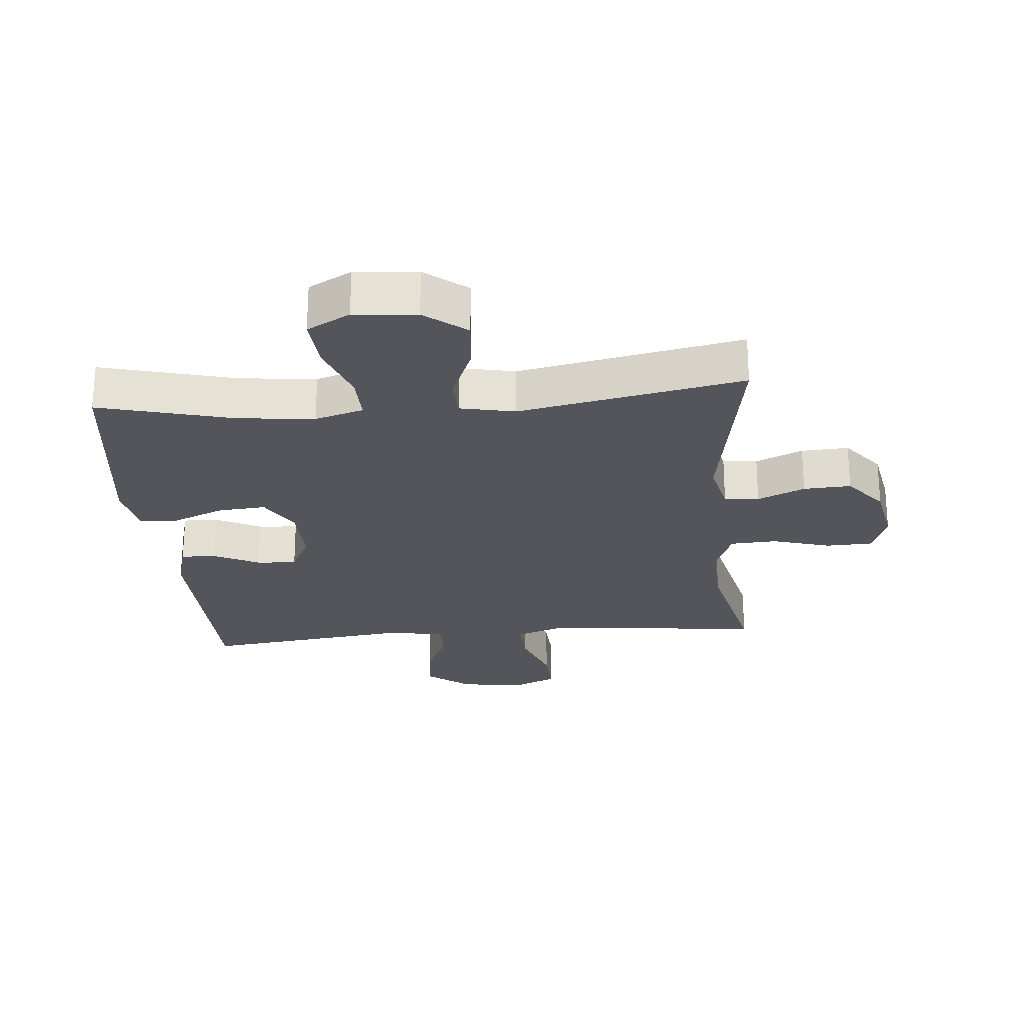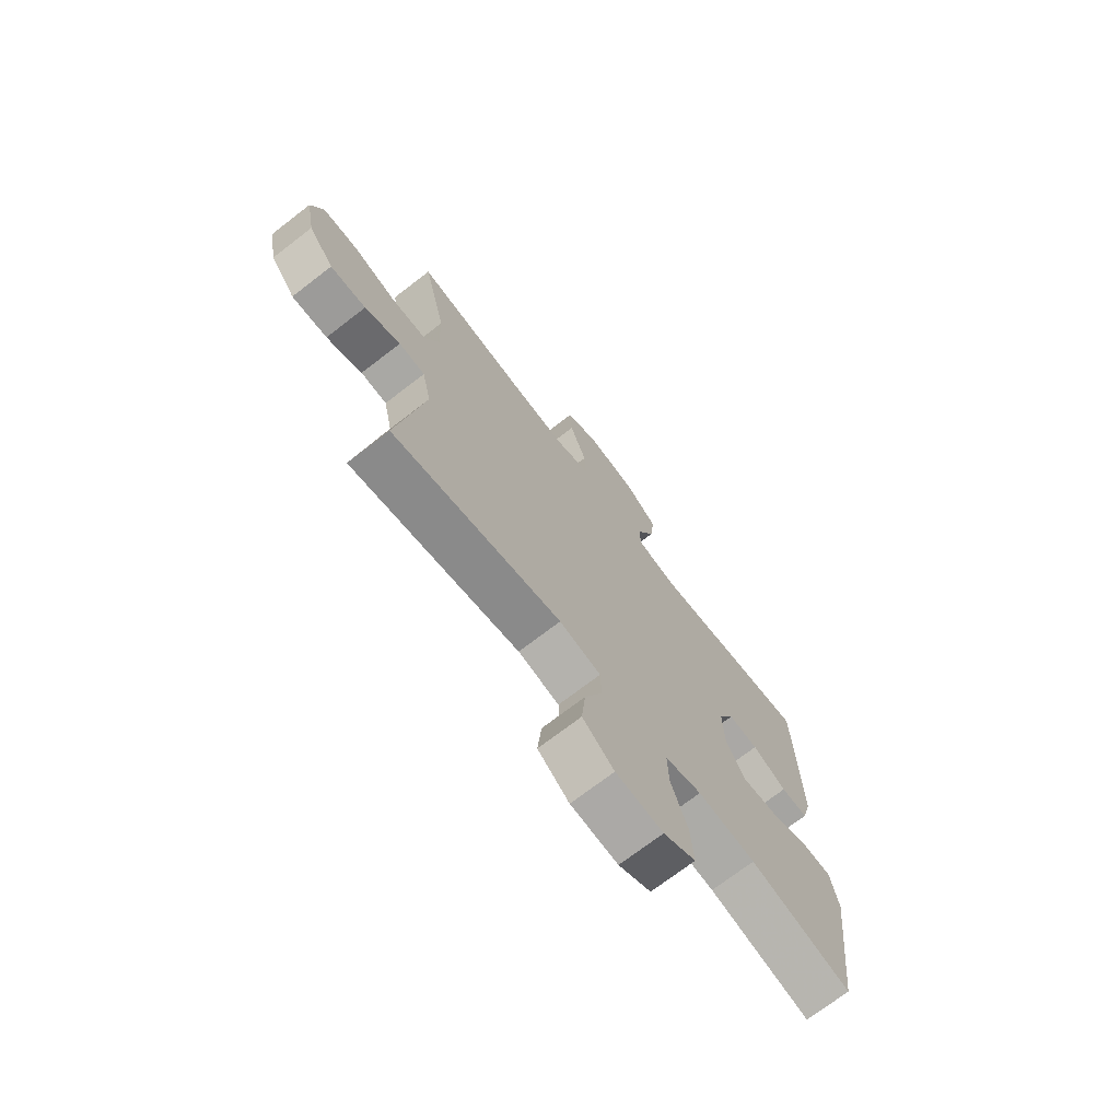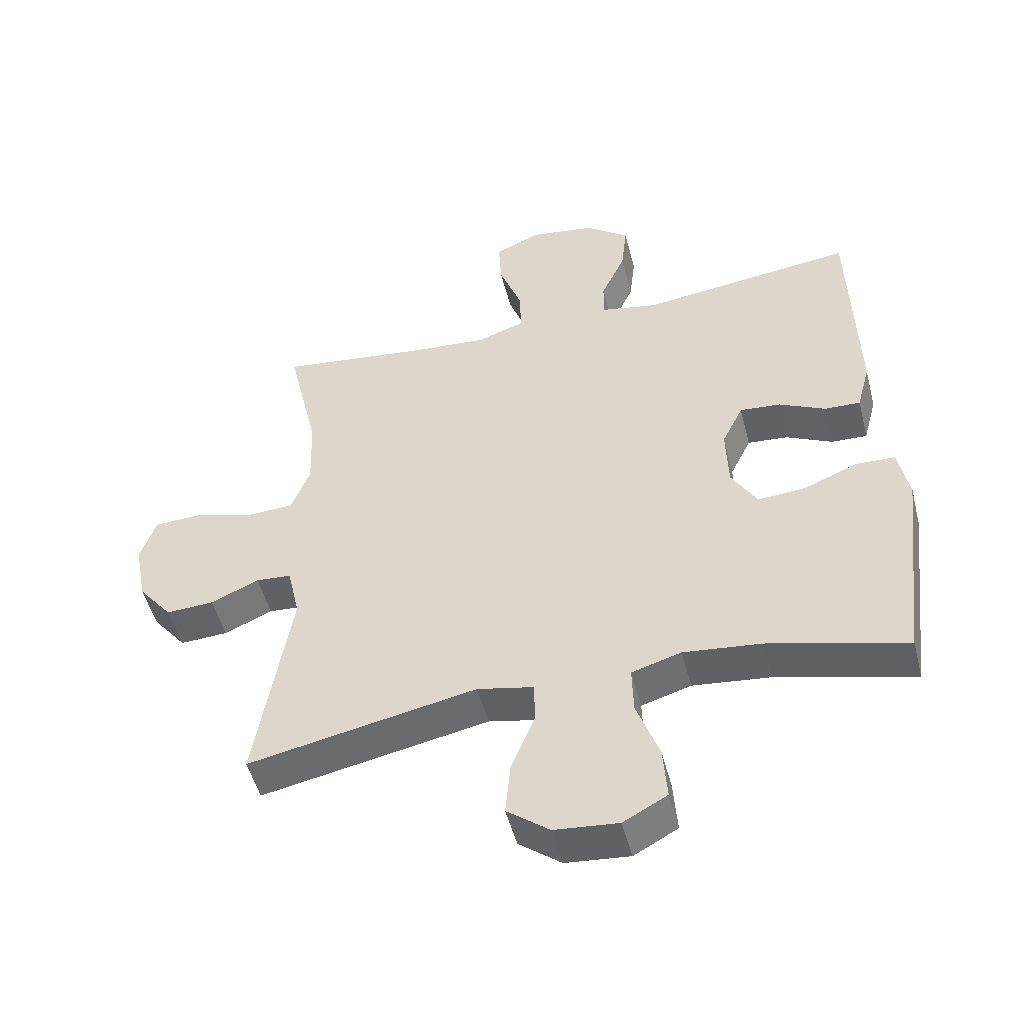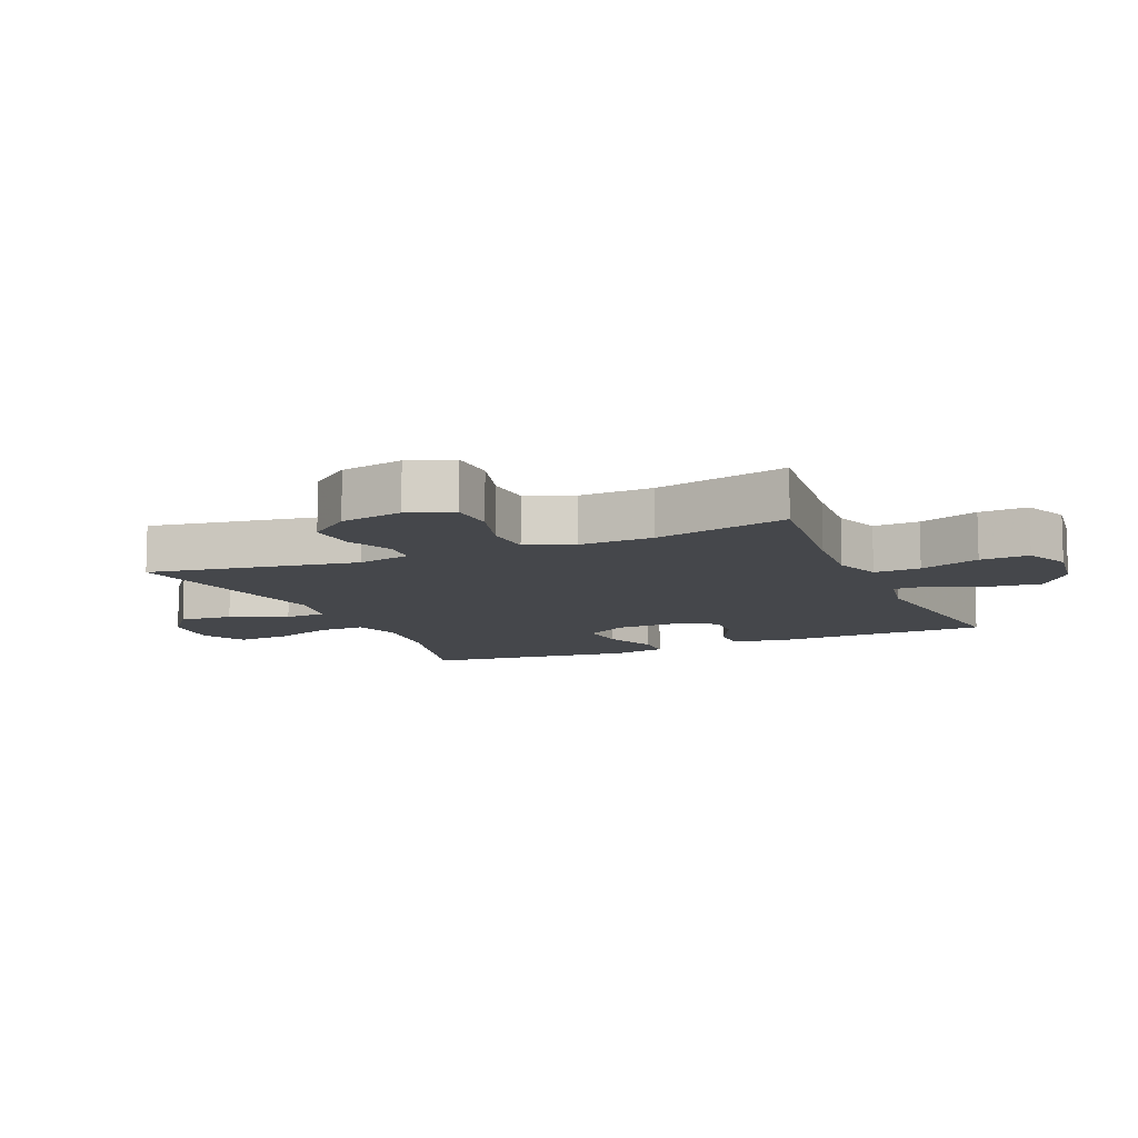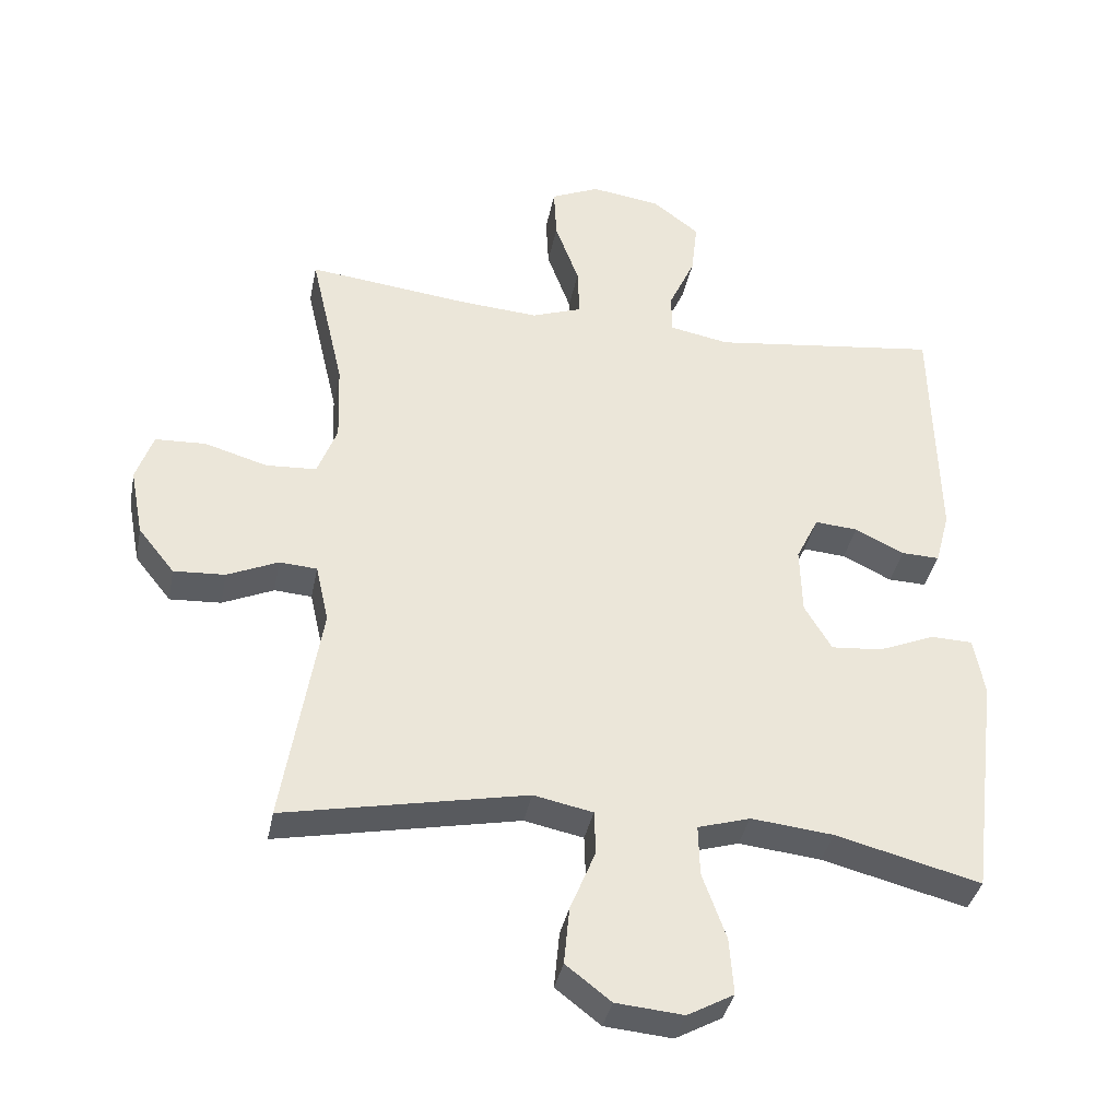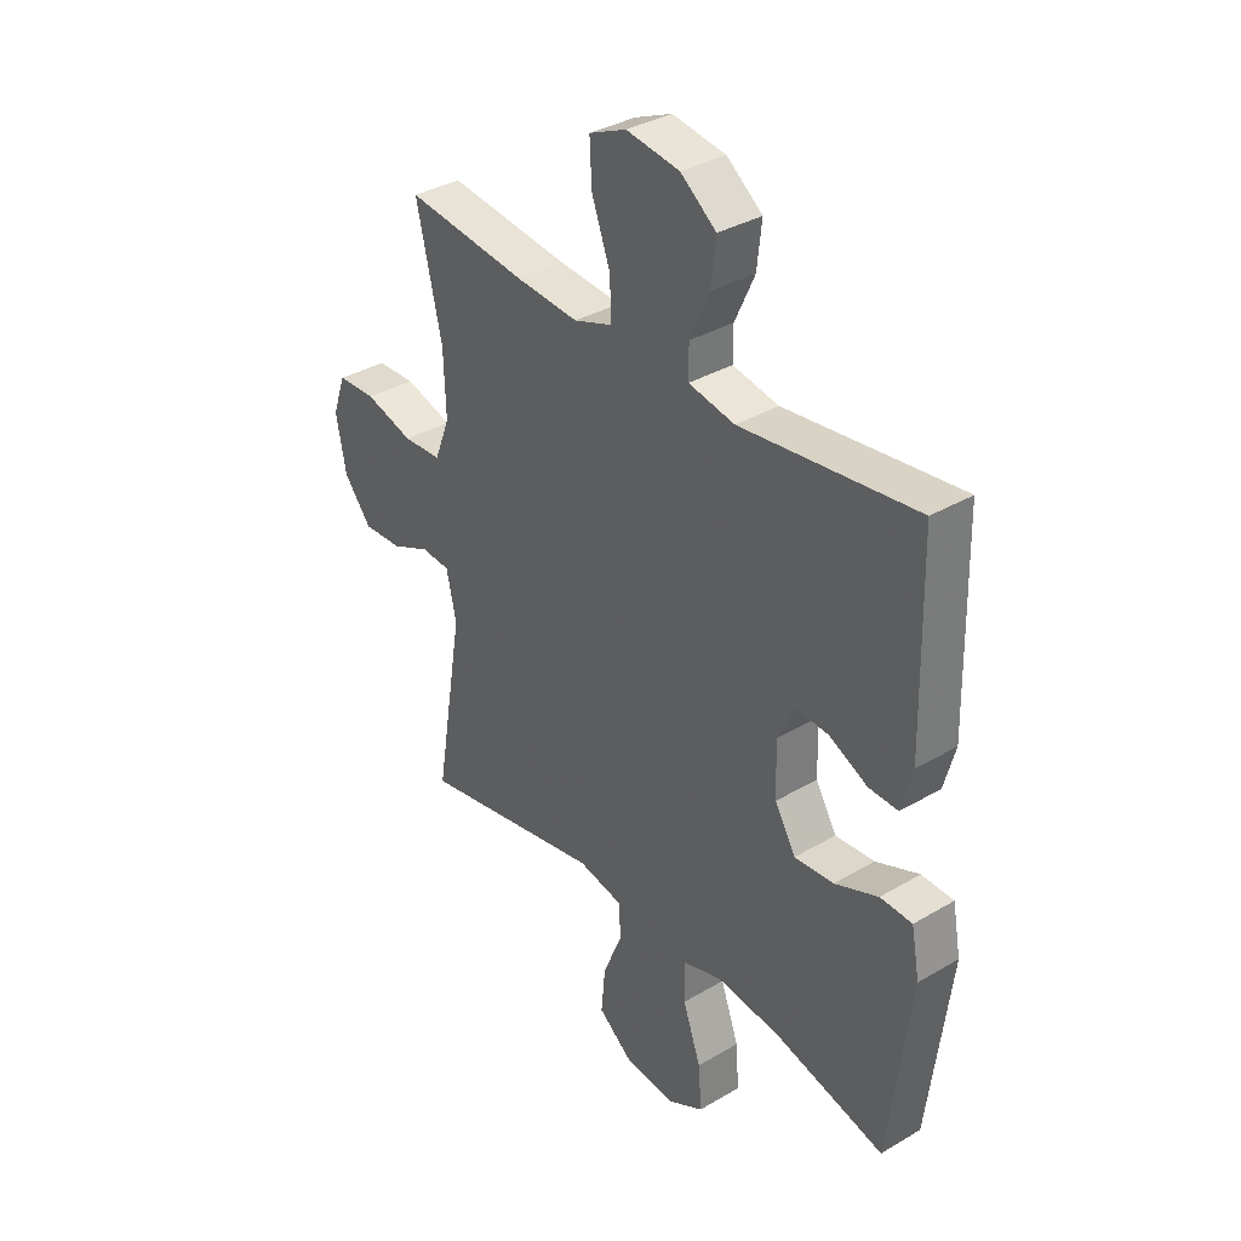
<metadata>
{"format":"obj","ext":"obj","renderer":"f3d","projection":"perspective","resolution":1024,"background":"white","views":[{"elev":-24.9,"azim":-175.0,"up":"+Y"},{"elev":-72.0,"azim":-52.4,"up":"+Z"},{"elev":-50.2,"azim":14.3,"up":"+Z"},{"elev":-10.3,"azim":-66.7,"up":"+Y"},{"elev":-36.8,"azim":-11.0,"up":"+Z"},{"elev":35.2,"azim":51.9,"up":"+Z"}]}
</metadata>
<code>
v -0.5 0.07 0.5
v -0.267 0.07 0.472
v -0.148 0.07 0.463
v -0.074 0.07 0.489
v -0.077 0.07 0.562
v -0.112 0.07 0.657
v -0.116 0.07 0.734
v -0.045 0.07 0.765
v 0.057 0.07 0.75
v 0.125 0.07 0.698
v 0.116 0.07 0.618
v 0.078 0.07 0.535
v 0.078 0.07 0.476
v 0.166 0.07 0.459
v 0.5 0.07 0.5
v 0.508 0.07 0.148
v 0.487 0.07 0.07
v 0.431 0.07 0.072
v 0.359 0.07 0.107
v 0.296 0.07 0.112
v 0.263 0.07 0.045
v 0.266 0.07 -0.054
v 0.306 0.07 -0.121
v 0.381 0.07 -0.115
v 0.464 0.07 -0.081
v 0.525 0.07 -0.083
v 0.541 0.07 -0.168
v 0.5 0.07 -0.5
v 0.287 0.07 -0.445
v 0.166 0.07 -0.432
v 0.089 0.07 -0.455
v 0.091 0.07 -0.529
v 0.126 0.07 -0.626
v 0.132 0.07 -0.709
v 0.064 0.07 -0.746
v -0.035 0.07 -0.737
v -0.101 0.07 -0.686
v -0.093 0.07 -0.602
v -0.056 0.07 -0.512
v -0.058 0.07 -0.448
v -0.145 0.07 -0.43
v -0.5 0.07 -0.5
v -0.445 0.07 -0.17
v -0.464 0.07 -0.085
v -0.519 0.07 -0.081
v -0.594 0.07 -0.114
v -0.669 0.07 -0.118
v -0.722 0.07 -0.052
v -0.741 0.07 0.047
v -0.716 0.07 0.118
v -0.642 0.07 0.121
v -0.55 0.07 0.094
v -0.476 0.07 0.098
v -0.447 0.07 0.173
v -0.451 0.07 0.289
v -0.5 0 0.5
v -0.267 0 0.472
v -0.148 0 0.463
v -0.074 0 0.489
v -0.077 0 0.562
v -0.112 0 0.657
v -0.116 0 0.734
v -0.045 0 0.765
v 0.057 0 0.75
v 0.125 0 0.698
v 0.116 0 0.618
v 0.078 0 0.535
v 0.078 0 0.476
v 0.166 0 0.459
v 0.5 0 0.5
v 0.508 0 0.148
v 0.487 0 0.07
v 0.431 0 0.072
v 0.359 0 0.107
v 0.296 0 0.112
v 0.263 0 0.045
v 0.266 0 -0.054
v 0.306 0 -0.121
v 0.381 0 -0.115
v 0.464 0 -0.081
v 0.525 0 -0.083
v 0.541 0 -0.168
v 0.5 0 -0.5
v 0.287 0 -0.445
v 0.166 0 -0.432
v 0.089 0 -0.455
v 0.091 0 -0.529
v 0.126 0 -0.626
v 0.132 0 -0.709
v 0.064 0 -0.746
v -0.035 0 -0.737
v -0.101 0 -0.686
v -0.093 0 -0.602
v -0.056 0 -0.512
v -0.058 0 -0.448
v -0.145 0 -0.43
v -0.5 0 -0.5
v -0.445 0 -0.17
v -0.464 0 -0.085
v -0.519 0 -0.081
v -0.594 0 -0.114
v -0.669 0 -0.118
v -0.722 0 -0.052
v -0.741 0 0.047
v -0.716 0 0.118
v -0.642 0 0.121
v -0.55 0 0.094
v -0.476 0 0.098
v -0.447 0 0.173
v -0.451 0 0.289
f 49 50 51 52
f 49 52 53
f 48 49 53
f 45 46 47 48
f 44 45 48 53
f 43 44 53 54
f 41 42 43
f 40 41 43 54
f 36 37 38 39
f 36 39 40
f 35 36 40
f 32 33 34 35
f 31 32 35 40
f 30 31 40 54
f 26 27 28 29
f 24 25 26 29
f 23 24 29 30
f 22 23 30 54
f 16 17 18 19
f 14 15 16 19
f 13 14 19 20
f 9 10 11 12
f 9 12 13
f 8 9 13
f 5 6 7 8
f 4 5 8 13
f 3 4 13 20
f 55 1 2
f 21 22 54 55
f 20 21 55
f 2 3 20 55
f 107 106 105 104
f 108 107 104
f 108 104 103
f 103 102 101 100
f 108 103 100 99
f 109 108 99 98
f 98 97 96
f 109 98 96 95
f 94 93 92 91
f 95 94 91
f 95 91 90
f 90 89 88 87
f 95 90 87 86
f 109 95 86 85
f 84 83 82 81
f 84 81 80 79
f 85 84 79 78
f 109 85 78 77
f 74 73 72 71
f 74 71 70 69
f 75 74 69 68
f 67 66 65 64
f 68 67 64
f 68 64 63
f 63 62 61 60
f 68 63 60 59
f 75 68 59 58
f 57 56 110
f 110 109 77 76
f 110 76 75
f 110 75 58 57
f 1 56 57 2
f 2 57 58 3
f 3 58 59 4
f 4 59 60 5
f 5 60 61 6
f 6 61 62 7
f 7 62 63 8
f 8 63 64 9
f 9 64 65 10
f 10 65 66 11
f 11 66 67 12
f 12 67 68 13
f 13 68 69 14
f 14 69 70 15
f 15 70 71 16
f 16 71 72 17
f 17 72 73 18
f 18 73 74 19
f 19 74 75 20
f 20 75 76 21
f 21 76 77 22
f 22 77 78 23
f 23 78 79 24
f 24 79 80 25
f 25 80 81 26
f 26 81 82 27
f 27 82 83 28
f 28 83 84 29
f 29 84 85 30
f 30 85 86 31
f 31 86 87 32
f 32 87 88 33
f 33 88 89 34
f 34 89 90 35
f 35 90 91 36
f 36 91 92 37
f 37 92 93 38
f 38 93 94 39
f 39 94 95 40
f 40 95 96 41
f 41 96 97 42
f 42 97 98 43
f 43 98 99 44
f 44 99 100 45
f 45 100 101 46
f 46 101 102 47
f 47 102 103 48
f 48 103 104 49
f 49 104 105 50
f 50 105 106 51
f 51 106 107 52
f 52 107 108 53
f 53 108 109 54
f 54 109 110 55
f 55 110 56 1

</code>
